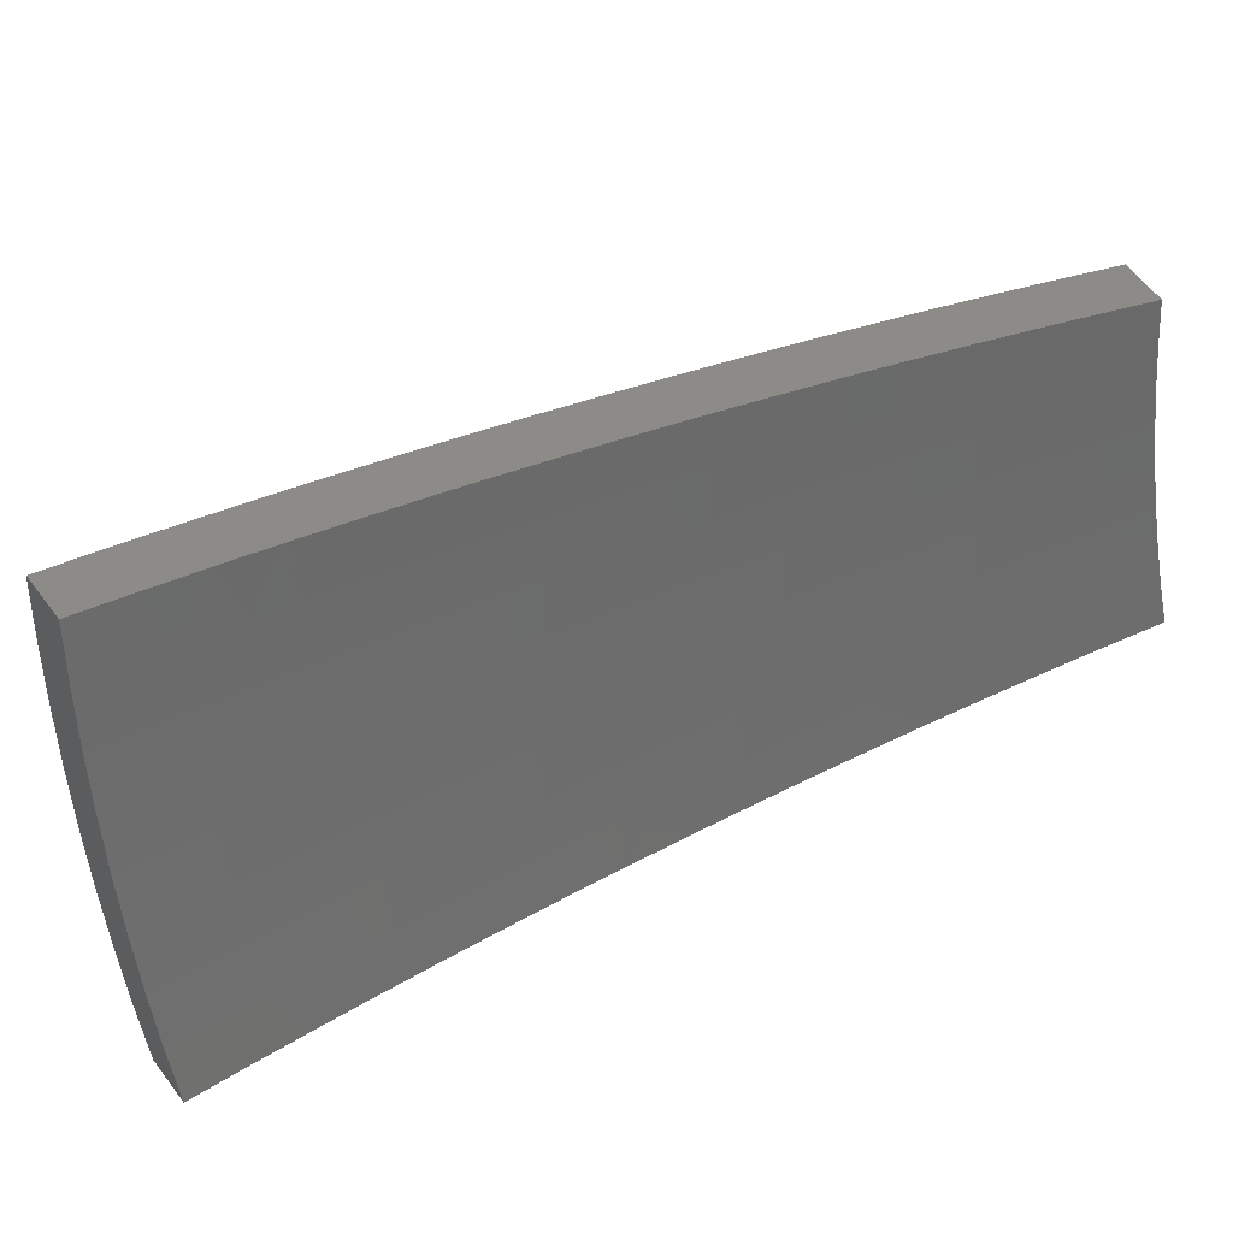
<metadata>
{"format":"stl","ext":"stl","renderer":"f3d","projection":"perspective","resolution":1024,"background":"white","views":[{"elev":-54.7,"azim":121.0,"up":"+Z"}]}
</metadata>
<code>
# stl→obj: 432 verts, 860 faces
v 1.354 -3.721 10.88
v 1.339 -3.678 10.75
v 1.394 -3.831 10.83
v 1.378 -3.786 10.71
v 1.434 -3.94 10.78
v 1.417 -3.894 10.66
v 1.474 -4.049 10.73
v 1.456 -4.002 10.61
v 1.513 -4.157 10.68
v 1.495 -4.109 10.56
v 1.552 -4.265 10.63
v 1.534 -4.215 10.5
v 1.591 -4.372 10.57
v 1.572 -4.32 10.45
v 1.63 -4.478 10.52
v 1.611 -4.425 10.39
v 1.668 -4.583 10.46
v 1.649 -4.53 10.34
v 1.706 -4.688 10.4
v 1.686 -4.633 10.28
v 1.744 -4.792 10.34
v 1.724 -4.736 10.22
v 1.782 -4.896 10.28
v 1.761 -4.838 10.16
v 1.819 -4.999 10.22
v 1.798 -4.94 10.1
v 1.857 -5.101 10.16
v 1.835 -5.041 10.04
v 1.893 -5.202 10.09
v 1.871 -5.141 9.973
v 1.93 -5.303 10.03
v 1.907 -5.24 9.908
v 1.966 -5.403 9.958
v 1.943 -5.339 9.841
v 1.456 -3.746 10.71
v 1.419 -3.648 10.75
v 1.537 -3.715 10.71
v 1.498 -3.616 10.75
v 1.618 -3.682 10.71
v 1.577 -3.583 10.75
v 1.698 -3.647 10.71
v 1.654 -3.548 10.76
v 1.778 -3.61 10.71
v 1.731 -3.511 10.76
v 1.858 -3.572 10.71
v 1.808 -3.473 10.76
v 1.937 -3.532 10.71
v 1.883 -3.433 10.76
v 2.016 -3.491 10.71
v 1.958 -3.391 10.76
v 1.991 -3.631 10.66
v 2.073 -3.591 10.66
v 2.046 -3.731 10.61
v 2.13 -3.69 10.61
v 2.1 -3.83 10.56
v 2.187 -3.788 10.56
v 2.155 -3.929 10.51
v 2.244 -3.886 10.51
v 2.209 -4.028 10.46
v 2.3 -3.984 10.45
v 2.263 -4.127 10.4
v 2.356 -4.081 10.4
v 2.29 -4.176 10.37
v 2.412 -4.177 10.34
v 2.317 -4.225 10.35
v 2.343 -4.274 10.32
v 2.222 -4.273 10.35
v 2.248 -4.322 10.32
v 2.127 -4.319 10.35
v 2.152 -4.369 10.32
v 2.031 -4.363 10.35
v 2.055 -4.413 10.32
v 1.935 -4.404 10.35
v 1.958 -4.455 10.32
v 1.838 -4.444 10.35
v 1.86 -4.495 10.32
v 1.741 -4.481 10.35
v 1.761 -4.533 10.32
v 1.781 -4.585 10.29
v 1.802 -4.636 10.26
v 1.902 -4.598 10.26
v 1.923 -4.649 10.23
v 2.025 -4.608 10.23
v 2.047 -4.658 10.2
v 2.149 -4.614 10.2
v 2.172 -4.664 10.17
v 2.274 -4.617 10.17
v 2.298 -4.667 10.14
v 2.401 -4.617 10.14
v 2.427 -4.666 10.1
v 2.53 -4.613 10.1
v 2.556 -4.661 10.07
v 2.63 -4.556 10.11
v 2.684 -4.649 10.04
v 2.467 -4.273 10.29
v 2.37 -4.322 10.29
v 2.274 -4.372 10.29
v 2.176 -4.419 10.29
v 2.078 -4.464 10.29
v 1.98 -4.506 10.29
v 1.881 -4.546 10.29
v 2.397 -4.371 10.26
v 2.522 -4.368 10.23
v 2.423 -4.42 10.23
v 2.45 -4.468 10.2
v 2.325 -4.47 10.23
v 2.35 -4.519 10.2
v 2.225 -4.518 10.23
v 2.25 -4.568 10.2
v 2.125 -4.564 10.23
v 2.576 -4.462 10.17
v 2.477 -4.517 10.17
v 2.376 -4.568 10.17
v 2.503 -4.565 10.14
v 2.738 -4.742 9.98
v 2.609 -4.757 10.01
v 2.582 -4.709 10.04
v 2.452 -4.714 10.07
v 2.323 -4.716 10.1
v 2.195 -4.714 10.14
v 2.069 -4.709 10.17
v 1.944 -4.7 10.2
v 1.822 -4.688 10.23
v 2.791 -4.833 9.915
v 2.661 -4.853 9.943
v 2.635 -4.805 9.976
v 2.502 -4.811 10.01
v 2.477 -4.763 10.04
v 2.371 -4.814 10.04
v 2.347 -4.765 10.07
v 2.241 -4.814 10.07
v 2.218 -4.764 10.1
v 2.113 -4.809 10.1
v 2.091 -4.759 10.14
v 1.986 -4.802 10.14
v 1.965 -4.751 10.17
v 1.862 -4.791 10.17
v 1.842 -4.739 10.2
v 2.843 -4.925 9.849
v 2.713 -4.948 9.875
v 2.687 -4.9 9.909
v 2.552 -4.908 9.943
v 2.527 -4.86 9.976
v 2.419 -4.912 9.976
v 2.395 -4.863 10.01
v 2.287 -4.913 10.01
v 2.264 -4.863 10.04
v 2.157 -4.91 10.04
v 2.135 -4.86 10.07
v 2.028 -4.903 10.07
v 2.007 -4.852 10.1
v 1.901 -4.893 10.1
v 1.881 -4.842 10.14
v 2.735 -4.985 9.848
v 2.625 -5.043 9.847
v 2.602 -5.004 9.875
v 2.514 -5.098 9.846
v 2.491 -5.058 9.875
v 2.402 -5.151 9.845
v 2.379 -5.109 9.875
v 2.289 -5.202 9.844
v 2.266 -5.158 9.875
v 2.175 -5.25 9.843
v 2.153 -5.204 9.875
v 2.06 -5.296 9.842
v 2.039 -5.248 9.875
v 2 -5.147 9.943
v 2.02 -5.197 9.909
v 1.961 -5.046 10.01
v 1.98 -5.096 9.976
v 2.112 -5.104 9.943
v 2.132 -5.154 9.909
v 2.245 -5.108 9.909
v 1.921 -4.944 10.07
v 1.941 -4.995 10.04
v 2.07 -5.004 10.01
v 2.091 -5.054 9.976
v 2.201 -5.009 9.976
v 2.223 -5.059 9.943
v 2.333 -5.011 9.943
v 2.356 -5.06 9.909
v 2.467 -5.009 9.909
v 1.721 -4.429 10.37
v 1.701 -4.377 10.4
v 1.66 -4.272 10.46
v 1.62 -4.168 10.51
v 1.579 -4.063 10.56
v 1.538 -3.957 10.61
v 1.497 -3.852 10.66
v 1.58 -3.82 10.66
v 1.663 -3.786 10.66
v 1.746 -3.75 10.66
v 1.828 -3.712 10.66
v 1.91 -3.673 10.66
v 1.624 -3.924 10.61
v 1.709 -3.89 10.61
v 1.794 -3.853 10.61
v 1.879 -3.814 10.61
v 1.963 -3.774 10.61
v 1.667 -4.029 10.56
v 1.755 -3.993 10.56
v 1.842 -3.955 10.56
v 1.929 -3.916 10.56
v 2.015 -3.874 10.56
v 1.71 -4.133 10.51
v 1.8 -4.096 10.51
v 1.889 -4.058 10.51
v 1.978 -4.017 10.51
v 2.067 -3.974 10.51
v 1.753 -4.237 10.46
v 1.845 -4.199 10.46
v 1.937 -4.16 10.46
v 2.028 -4.118 10.46
v 2.119 -4.074 10.46
v 1.796 -4.341 10.4
v 1.89 -4.302 10.4
v 1.984 -4.261 10.4
v 2.078 -4.219 10.4
v 2.171 -4.174 10.4
v 1.817 -4.392 10.37
v 1.913 -4.353 10.37
v 2.008 -4.312 10.37
v 2.102 -4.269 10.37
v 2.196 -4.223 10.37
v 2.049 -4.954 10.04
v 2.002 -4.557 10.26
v 2.102 -4.514 10.26
v 2.201 -4.469 10.26
v 2.299 -4.421 10.26
v 2.179 -4.959 10.01
v 2.31 -4.962 9.976
v 2.443 -4.961 9.943
v 2.577 -4.956 9.909
v 1.981 -3.431 10.88
v 2.039 -3.532 10.84
v 2.097 -3.633 10.79
v 2.155 -3.733 10.74
v 2.213 -3.833 10.69
v 2.27 -3.932 10.63
v 2.327 -4.031 10.58
v 2.384 -4.129 10.52
v 2.44 -4.226 10.47
v 2.496 -4.323 10.41
v 2.552 -4.419 10.35
v 2.607 -4.515 10.29
v 2.662 -4.61 10.23
v 2.716 -4.704 10.16
v 2.77 -4.798 10.1
v 2.824 -4.891 10.03
v 2.877 -4.983 9.966
v 1.905 -3.473 10.88
v 1.959 -3.573 10.84
v 2.015 -3.674 10.79
v 1.933 -3.716 10.79
v 1.986 -3.818 10.74
v 1.901 -3.859 10.74
v 1.951 -3.962 10.69
v 1.864 -4.002 10.69
v 1.912 -4.106 10.63
v 1.821 -4.145 10.63
v 1.867 -4.249 10.58
v 1.774 -4.287 10.58
v 1.817 -4.392 10.52
v 1.721 -4.429 10.52
v 1.741 -4.481 10.5
v 1.829 -3.514 10.88
v 1.88 -3.614 10.84
v 1.85 -3.756 10.79
v 1.815 -3.898 10.74
v 1.775 -4.04 10.69
v 1.73 -4.182 10.63
v 1.68 -4.323 10.58
v 1.752 -3.552 10.88
v 1.799 -3.653 10.84
v 1.767 -3.794 10.79
v 1.729 -3.936 10.74
v 1.687 -4.077 10.69
v 1.639 -4.217 10.63
v 1.674 -3.59 10.88
v 1.718 -3.69 10.84
v 1.683 -3.831 10.79
v 1.643 -3.971 10.74
v 1.597 -4.111 10.69
v 1.595 -3.625 10.88
v 1.637 -3.725 10.84
v 1.599 -3.865 10.79
v 1.556 -4.004 10.74
v 1.516 -3.659 10.88
v 1.555 -3.759 10.84
v 1.514 -3.897 10.79
v 1.435 -3.691 10.88
v 1.473 -3.79 10.84
v 1.782 -4.587 10.44
v 1.762 -4.534 10.47
v 1.839 -4.444 10.5
v 1.913 -4.353 10.52
v 1.96 -4.209 10.58
v 2.002 -4.064 10.63
v 2.039 -3.92 10.69
v 2.07 -3.775 10.74
v 1.823 -4.691 10.38
v 1.803 -4.639 10.41
v 1.882 -4.548 10.44
v 1.86 -4.496 10.47
v 1.958 -4.456 10.47
v 1.935 -4.405 10.5
v 2.032 -4.363 10.5
v 2.008 -4.312 10.52
v 2.102 -4.268 10.52
v 2.052 -4.167 10.58
v 2.144 -4.122 10.58
v 2.091 -4.021 10.63
v 2.18 -3.976 10.63
v 2.125 -3.876 10.69
v 1.863 -4.796 10.32
v 1.843 -4.743 10.35
v 1.925 -4.652 10.38
v 1.903 -4.6 10.41
v 2.003 -4.56 10.41
v 1.981 -4.508 10.44
v 2.079 -4.465 10.44
v 2.055 -4.414 10.47
v 2.152 -4.37 10.47
v 2.127 -4.319 10.5
v 2.222 -4.273 10.5
v 2.196 -4.223 10.52
v 2.289 -4.175 10.52
v 2.235 -4.076 10.58
v 1.904 -4.899 10.26
v 1.884 -4.848 10.29
v 1.967 -4.756 10.32
v 1.946 -4.704 10.35
v 2.049 -4.662 10.35
v 2.026 -4.611 10.38
v 2.127 -4.567 10.38
v 2.103 -4.516 10.41
v 2.202 -4.471 10.41
v 2.177 -4.421 10.44
v 2.275 -4.373 10.44
v 2.248 -4.323 10.47
v 2.344 -4.275 10.47
v 2.317 -4.225 10.5
v 1.944 -5.003 10.19
v 1.924 -4.951 10.22
v 2.01 -4.859 10.26
v 1.989 -4.807 10.29
v 2.093 -4.765 10.29
v 2.071 -4.713 10.32
v 2.174 -4.669 10.32
v 2.15 -4.618 10.35
v 2.252 -4.572 10.35
v 2.227 -4.521 10.38
v 2.326 -4.473 10.38
v 2.3 -4.423 10.41
v 2.398 -4.374 10.41
v 2.371 -4.324 10.44
v 1.984 -5.106 10.13
v 1.964 -5.054 10.16
v 2.052 -4.961 10.19
v 2.031 -4.91 10.22
v 2.138 -4.866 10.22
v 2.116 -4.816 10.26
v 2.221 -4.77 10.26
v 2.198 -4.72 10.29
v 2.301 -4.672 10.29
v 2.276 -4.622 10.32
v 2.378 -4.573 10.32
v 2.352 -4.523 10.35
v 2.452 -4.472 10.35
v 2.425 -4.423 10.38
v 2.024 -5.208 10.06
v 2.004 -5.157 10.09
v 2.095 -5.063 10.13
v 2.074 -5.012 10.16
v 2.183 -4.968 10.16
v 2.16 -4.917 10.19
v 2.268 -4.871 10.19
v 2.245 -4.82 10.22
v 2.35 -4.772 10.22
v 2.326 -4.722 10.26
v 2.43 -4.672 10.26
v 2.404 -4.622 10.29
v 2.506 -4.57 10.29
v 2.479 -4.521 10.32
v 2.063 -5.31 9.993
v 2.044 -5.259 10.03
v 2.137 -5.165 10.06
v 2.116 -5.114 10.09
v 2.227 -5.069 10.09
v 2.205 -5.018 10.13
v 2.315 -4.971 10.13
v 2.291 -4.921 10.16
v 2.399 -4.871 10.16
v 2.375 -4.822 10.19
v 2.481 -4.77 10.19
v 2.455 -4.721 10.22
v 2.56 -4.668 10.22
v 2.533 -4.619 10.26
v 2.084 -5.359 9.959
v 2.179 -5.266 9.993
v 2.158 -5.215 10.03
v 2.271 -5.169 10.03
v 2.249 -5.119 10.06
v 2.361 -5.071 10.06
v 2.338 -5.021 10.09
v 2.448 -4.97 10.09
v 2.424 -4.921 10.13
v 2.532 -4.868 10.13
v 2.506 -4.819 10.16
v 2.613 -4.765 10.16
v 2.586 -4.717 10.19
v 2.201 -5.313 9.96
v 2.293 -5.219 9.993
v 2.384 -5.12 10.03
v 2.472 -5.02 10.06
v 2.557 -4.917 10.09
v 2.639 -4.814 10.13
v 2.316 -5.264 9.961
v 2.407 -5.17 9.993
v 2.496 -5.069 10.03
v 2.583 -4.966 10.06
v 2.666 -4.862 10.09
v 2.431 -5.213 9.962
v 2.521 -5.118 9.993
v 2.608 -5.015 10.03
v 2.692 -4.91 10.06
v 2.544 -5.159 9.963
v 2.633 -5.063 9.993
v 2.719 -4.958 10.03
v 2.656 -5.103 9.964
v 2.745 -5.006 9.993
v 2.767 -5.044 9.965
f 1 2 3
f 3 2 4
f 3 4 5
f 5 4 6
f 5 6 7
f 7 6 8
f 7 8 9
f 9 8 10
f 9 10 11
f 11 10 12
f 11 12 13
f 13 12 14
f 13 14 15
f 15 14 16
f 15 16 17
f 17 16 18
f 17 18 19
f 19 18 20
f 19 20 21
f 21 20 22
f 21 22 23
f 23 22 24
f 23 24 25
f 25 24 26
f 25 26 27
f 27 26 28
f 27 28 29
f 29 28 30
f 29 30 31
f 31 30 32
f 31 32 33
f 33 32 34
f 4 2 35
f 35 2 36
f 35 36 37
f 37 36 38
f 37 38 39
f 39 38 40
f 39 40 41
f 41 40 42
f 41 42 43
f 43 42 44
f 43 44 45
f 45 44 46
f 45 46 47
f 47 46 48
f 47 48 49
f 49 48 50
f 47 49 51
f 51 49 52
f 51 52 53
f 53 52 54
f 53 54 55
f 55 54 56
f 55 56 57
f 57 56 58
f 57 58 59
f 59 58 60
f 59 60 61
f 61 60 62
f 61 62 63
f 63 62 64
f 63 64 65
f 65 64 66
f 65 66 67
f 67 66 68
f 67 68 69
f 69 68 70
f 69 70 71
f 71 70 72
f 71 72 73
f 73 72 74
f 73 74 75
f 75 74 76
f 75 76 77
f 77 76 78
f 77 78 18
f 18 78 20
f 20 78 79
f 20 79 80
f 80 79 81
f 80 81 82
f 82 81 83
f 82 83 84
f 84 83 85
f 84 85 86
f 86 85 87
f 86 87 88
f 88 87 89
f 88 89 90
f 90 89 91
f 90 91 92
f 92 91 93
f 92 93 94
f 64 95 66
f 66 95 96
f 66 96 68
f 68 96 97
f 68 97 70
f 70 97 98
f 70 98 72
f 72 98 99
f 72 99 74
f 74 99 100
f 74 100 76
f 76 100 101
f 76 101 78
f 78 101 79
f 96 95 102
f 102 95 103
f 102 103 104
f 104 103 105
f 104 105 106
f 106 105 107
f 106 107 108
f 108 107 109
f 108 109 110
f 110 109 85
f 110 85 83
f 103 111 105
f 105 111 112
f 105 112 107
f 107 112 113
f 107 113 109
f 109 113 87
f 109 87 85
f 112 111 114
f 114 111 93
f 114 93 91
f 115 116 94
f 94 116 117
f 94 117 92
f 92 117 118
f 92 118 90
f 90 118 119
f 90 119 88
f 88 119 120
f 88 120 86
f 86 120 121
f 86 121 84
f 84 121 122
f 84 122 82
f 82 122 123
f 82 123 80
f 80 123 22
f 80 22 20
f 124 125 115
f 115 125 126
f 115 126 116
f 116 126 127
f 116 127 128
f 128 127 129
f 128 129 130
f 130 129 131
f 130 131 132
f 132 131 133
f 132 133 134
f 134 133 135
f 134 135 136
f 136 135 137
f 136 137 138
f 138 137 24
f 138 24 22
f 139 140 124
f 124 140 141
f 124 141 125
f 125 141 142
f 125 142 143
f 143 142 144
f 143 144 145
f 145 144 146
f 145 146 147
f 147 146 148
f 147 148 149
f 149 148 150
f 149 150 151
f 151 150 152
f 151 152 153
f 153 152 26
f 153 26 24
f 139 154 140
f 140 154 155
f 140 155 156
f 156 155 157
f 156 157 158
f 158 157 159
f 158 159 160
f 160 159 161
f 160 161 162
f 162 161 163
f 162 163 164
f 164 163 165
f 164 165 166
f 166 165 34
f 166 34 32
f 30 167 32
f 32 167 168
f 32 168 166
f 166 168 164
f 28 169 30
f 30 169 170
f 30 170 167
f 167 170 171
f 167 171 172
f 172 171 173
f 172 173 162
f 162 173 160
f 26 174 28
f 28 174 175
f 28 175 169
f 169 175 176
f 169 176 177
f 177 176 178
f 177 178 179
f 179 178 180
f 179 180 181
f 181 180 182
f 181 182 158
f 158 182 156
f 77 18 183
f 183 18 16
f 183 16 184
f 184 16 14
f 184 14 185
f 185 14 12
f 185 12 186
f 186 12 10
f 186 10 187
f 187 10 8
f 187 8 188
f 188 8 6
f 188 6 189
f 189 6 4
f 189 4 35
f 189 35 190
f 190 35 37
f 190 37 191
f 191 37 39
f 191 39 192
f 192 39 41
f 192 41 193
f 193 41 43
f 193 43 194
f 194 43 45
f 194 45 51
f 51 45 47
f 188 189 195
f 195 189 190
f 195 190 196
f 196 190 191
f 196 191 197
f 197 191 192
f 197 192 198
f 198 192 193
f 198 193 199
f 199 193 194
f 199 194 53
f 53 194 51
f 187 188 200
f 200 188 195
f 200 195 201
f 201 195 196
f 201 196 202
f 202 196 197
f 202 197 203
f 203 197 198
f 203 198 204
f 204 198 199
f 204 199 55
f 55 199 53
f 186 187 205
f 205 187 200
f 205 200 206
f 206 200 201
f 206 201 207
f 207 201 202
f 207 202 208
f 208 202 203
f 208 203 209
f 209 203 204
f 209 204 57
f 57 204 55
f 185 186 210
f 210 186 205
f 210 205 211
f 211 205 206
f 211 206 212
f 212 206 207
f 212 207 213
f 213 207 208
f 213 208 214
f 214 208 209
f 214 209 59
f 59 209 57
f 184 185 215
f 215 185 210
f 215 210 216
f 216 210 211
f 216 211 217
f 217 211 212
f 217 212 218
f 218 212 213
f 218 213 219
f 219 213 214
f 219 214 61
f 61 214 59
f 75 77 183
f 183 184 220
f 220 184 215
f 220 215 221
f 221 215 216
f 221 216 222
f 222 216 217
f 222 217 223
f 223 217 218
f 223 218 224
f 224 218 219
f 224 219 63
f 63 219 61
f 81 79 101
f 138 22 123
f 153 24 137
f 136 138 122
f 122 138 123
f 174 26 152
f 151 153 135
f 135 153 137
f 152 150 174
f 174 150 225
f 174 225 175
f 175 225 176
f 171 170 177
f 177 170 169
f 164 168 172
f 172 168 167
f 73 75 220
f 220 75 183
f 73 220 221
f 81 101 226
f 226 101 100
f 226 100 227
f 227 100 99
f 227 99 228
f 228 99 98
f 228 98 229
f 229 98 97
f 229 97 102
f 102 97 96
f 134 136 121
f 121 136 122
f 149 151 133
f 133 151 135
f 150 148 225
f 225 148 230
f 225 230 176
f 176 230 178
f 173 171 179
f 179 171 177
f 162 164 172
f 71 73 221
f 71 221 222
f 110 83 226
f 226 83 81
f 110 226 227
f 132 134 120
f 120 134 121
f 147 149 131
f 131 149 133
f 148 146 230
f 230 146 231
f 230 231 178
f 178 231 180
f 160 173 181
f 181 173 179
f 69 71 222
f 69 222 223
f 108 110 227
f 108 227 228
f 130 132 119
f 119 132 120
f 145 147 129
f 129 147 131
f 146 144 231
f 231 144 232
f 231 232 180
f 180 232 182
f 158 160 181
f 67 69 223
f 67 223 224
f 106 108 228
f 106 228 229
f 89 87 113
f 128 130 118
f 118 130 119
f 143 145 127
f 127 145 129
f 144 142 232
f 232 142 233
f 232 233 182
f 182 233 156
f 65 67 224
f 65 224 63
f 104 106 229
f 104 229 102
f 112 114 113
f 113 114 89
f 114 91 89
f 116 128 117
f 117 128 118
f 125 143 126
f 126 143 127
f 140 156 233
f 140 233 141
f 141 233 142
f 234 235 50
f 50 235 49
f 49 235 236
f 49 236 52
f 52 236 237
f 52 237 54
f 54 237 238
f 54 238 56
f 56 238 239
f 56 239 58
f 58 239 240
f 58 240 60
f 60 240 241
f 60 241 62
f 62 241 242
f 62 242 64
f 64 242 243
f 64 243 95
f 95 243 244
f 95 244 103
f 103 244 245
f 103 245 111
f 111 245 246
f 111 246 93
f 93 246 247
f 93 247 94
f 94 247 248
f 94 248 115
f 115 248 249
f 115 249 124
f 124 249 250
f 124 250 139
f 234 251 235
f 235 251 252
f 235 252 253
f 253 252 254
f 253 254 255
f 255 254 256
f 255 256 257
f 257 256 258
f 257 258 259
f 259 258 260
f 259 260 261
f 261 260 262
f 261 262 263
f 263 262 264
f 263 264 265
f 265 264 15
f 265 15 17
f 251 266 252
f 252 266 267
f 252 267 254
f 254 267 268
f 254 268 256
f 256 268 269
f 256 269 258
f 258 269 270
f 258 270 260
f 260 270 271
f 260 271 262
f 262 271 272
f 262 272 264
f 264 272 13
f 264 13 15
f 266 273 267
f 267 273 274
f 267 274 268
f 268 274 275
f 268 275 269
f 269 275 276
f 269 276 270
f 270 276 277
f 270 277 271
f 271 277 278
f 271 278 272
f 272 278 11
f 272 11 13
f 273 279 274
f 274 279 280
f 274 280 275
f 275 280 281
f 275 281 276
f 276 281 282
f 276 282 277
f 277 282 283
f 277 283 278
f 278 283 9
f 278 9 11
f 279 284 280
f 280 284 285
f 280 285 281
f 281 285 286
f 281 286 282
f 282 286 287
f 282 287 283
f 283 287 7
f 283 7 9
f 284 288 285
f 285 288 289
f 285 289 286
f 286 289 290
f 286 290 287
f 287 290 5
f 287 5 7
f 288 291 289
f 289 291 292
f 289 292 290
f 290 292 3
f 290 3 5
f 291 1 292
f 292 1 3
f 19 293 17
f 17 293 294
f 17 294 265
f 265 294 295
f 265 295 263
f 263 295 296
f 263 296 261
f 261 296 297
f 261 297 259
f 259 297 298
f 259 298 257
f 257 298 299
f 257 299 255
f 255 299 300
f 255 300 253
f 253 300 236
f 253 236 235
f 21 301 19
f 19 301 302
f 19 302 293
f 293 302 303
f 293 303 304
f 304 303 305
f 304 305 306
f 306 305 307
f 306 307 308
f 308 307 309
f 308 309 310
f 310 309 311
f 310 311 312
f 312 311 313
f 312 313 314
f 314 313 238
f 314 238 237
f 23 315 21
f 21 315 316
f 21 316 301
f 301 316 317
f 301 317 318
f 318 317 319
f 318 319 320
f 320 319 321
f 320 321 322
f 322 321 323
f 322 323 324
f 324 323 325
f 324 325 326
f 326 325 327
f 326 327 328
f 328 327 240
f 328 240 239
f 25 329 23
f 23 329 330
f 23 330 315
f 315 330 331
f 315 331 332
f 332 331 333
f 332 333 334
f 334 333 335
f 334 335 336
f 336 335 337
f 336 337 338
f 338 337 339
f 338 339 340
f 340 339 341
f 340 341 342
f 342 341 242
f 342 242 241
f 27 343 25
f 25 343 344
f 25 344 329
f 329 344 345
f 329 345 346
f 346 345 347
f 346 347 348
f 348 347 349
f 348 349 350
f 350 349 351
f 350 351 352
f 352 351 353
f 352 353 354
f 354 353 355
f 354 355 356
f 356 355 243
f 356 243 242
f 29 357 27
f 27 357 358
f 27 358 343
f 343 358 359
f 343 359 360
f 360 359 361
f 360 361 362
f 362 361 363
f 362 363 364
f 364 363 365
f 364 365 366
f 366 365 367
f 366 367 368
f 368 367 369
f 368 369 370
f 370 369 244
f 370 244 243
f 31 371 29
f 29 371 372
f 29 372 357
f 357 372 373
f 357 373 374
f 374 373 375
f 374 375 376
f 376 375 377
f 376 377 378
f 378 377 379
f 378 379 380
f 380 379 381
f 380 381 382
f 382 381 383
f 382 383 384
f 384 383 245
f 384 245 244
f 33 385 31
f 31 385 386
f 31 386 371
f 371 386 387
f 371 387 388
f 388 387 389
f 388 389 390
f 390 389 391
f 390 391 392
f 392 391 393
f 392 393 394
f 394 393 395
f 394 395 396
f 396 395 397
f 396 397 398
f 398 397 246
f 398 246 245
f 33 399 385
f 385 399 400
f 385 400 401
f 401 400 402
f 401 402 403
f 403 402 404
f 403 404 405
f 405 404 406
f 405 406 407
f 407 406 408
f 407 408 409
f 409 408 410
f 409 410 411
f 411 410 247
f 411 247 246
f 399 412 400
f 400 412 413
f 400 413 402
f 402 413 414
f 402 414 404
f 404 414 415
f 404 415 406
f 406 415 416
f 406 416 408
f 408 416 417
f 408 417 410
f 410 417 247
f 412 418 413
f 413 418 419
f 413 419 414
f 414 419 420
f 414 420 415
f 415 420 421
f 415 421 416
f 416 421 422
f 416 422 417
f 417 422 248
f 417 248 247
f 418 423 419
f 419 423 424
f 419 424 420
f 420 424 425
f 420 425 421
f 421 425 426
f 421 426 422
f 422 426 248
f 423 427 424
f 424 427 428
f 424 428 425
f 425 428 429
f 425 429 426
f 426 429 249
f 426 249 248
f 427 430 428
f 428 430 431
f 428 431 429
f 429 431 249
f 430 432 431
f 431 432 250
f 431 250 249
f 342 241 327
f 327 241 240
f 328 239 313
f 313 239 238
f 314 237 300
f 300 237 236
f 312 314 299
f 299 314 300
f 326 328 311
f 311 328 313
f 356 242 341
f 340 342 325
f 325 342 327
f 370 243 355
f 354 356 339
f 339 356 341
f 384 244 369
f 368 370 353
f 353 370 355
f 398 245 383
f 382 384 367
f 367 384 369
f 411 246 397
f 396 398 381
f 381 398 383
f 409 411 395
f 395 411 397
f 310 312 298
f 298 312 299
f 324 326 309
f 309 326 311
f 338 340 323
f 323 340 325
f 352 354 337
f 337 354 339
f 366 368 351
f 351 368 353
f 380 382 365
f 365 382 367
f 394 396 379
f 379 396 381
f 407 409 393
f 393 409 395
f 308 310 297
f 297 310 298
f 322 324 307
f 307 324 309
f 336 338 321
f 321 338 323
f 350 352 335
f 335 352 337
f 364 366 349
f 349 366 351
f 378 380 363
f 363 380 365
f 392 394 377
f 377 394 379
f 405 407 391
f 391 407 393
f 306 308 296
f 296 308 297
f 320 322 305
f 305 322 307
f 334 336 319
f 319 336 321
f 348 350 333
f 333 350 335
f 362 364 347
f 347 364 349
f 376 378 361
f 361 378 363
f 390 392 375
f 375 392 377
f 403 405 389
f 389 405 391
f 304 306 295
f 295 306 296
f 318 320 303
f 303 320 305
f 332 334 317
f 317 334 319
f 346 348 331
f 331 348 333
f 360 362 345
f 345 362 347
f 374 376 359
f 359 376 361
f 388 390 373
f 373 390 375
f 401 403 387
f 387 403 389
f 293 304 294
f 294 304 295
f 301 318 302
f 302 318 303
f 315 332 316
f 316 332 317
f 329 346 330
f 330 346 331
f 343 360 344
f 344 360 345
f 357 374 358
f 358 374 359
f 371 388 372
f 372 388 373
f 385 401 386
f 386 401 387
f 234 50 251
f 251 50 48
f 251 48 266
f 266 48 46
f 266 46 273
f 273 46 44
f 273 44 279
f 279 44 42
f 279 42 284
f 284 42 40
f 284 40 288
f 288 40 38
f 288 38 291
f 291 38 36
f 291 36 1
f 1 36 2
f 250 432 139
f 139 432 154
f 154 432 430
f 154 430 155
f 155 430 427
f 155 427 157
f 157 427 423
f 157 423 159
f 159 423 418
f 159 418 161
f 161 418 412
f 161 412 163
f 163 412 399
f 163 399 165
f 165 399 33
f 165 33 34

</code>
